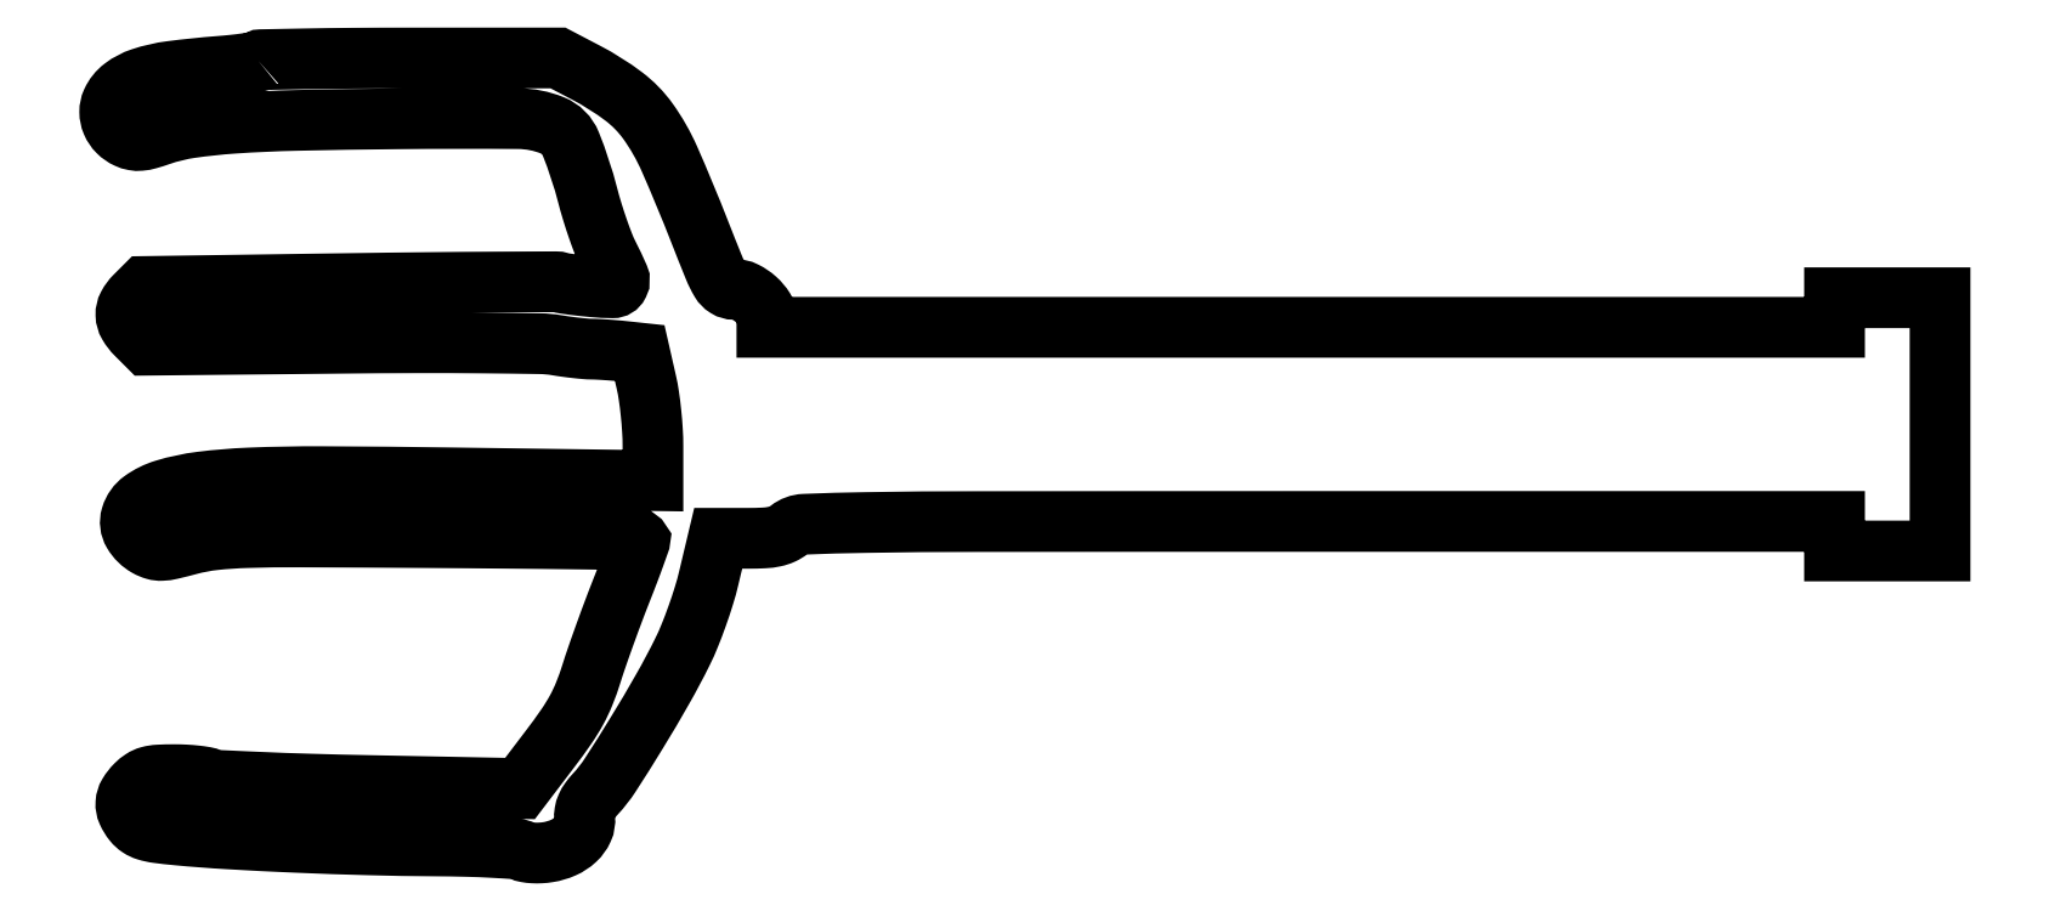
<metadata>
{"format":"dxf","ext":"dxf","renderer":"ezdxf+matplotlib","layout":"modelspace","background":"white","min_lineweight":24,"dpi":150}
</metadata>
<code>
0
SECTION
2
ENTITIES
0
POLYLINE
8
0
66
1
70
1
0
VERTEX
8
0
10
35.48
20
188.1
42
-0.1578
0
VERTEX
8
0
10
34.94
20
187.9
42
-0.005189
0
VERTEX
8
0
10
32.48
20
187.5
42
-0.009449
0
VERTEX
8
0
10
29.54
20
187.1
42
-0.006381
0
VERTEX
8
0
10
26.17
20
186.8
42
0.01263
0
VERTEX
8
0
10
14.81
20
185.6
42
0.04766
0
VERTEX
8
0
10
7.838
20
184.1
42
0.08195
0
VERTEX
8
0
10
3.463
20
181.8
42
0.125
0
VERTEX
8
0
10
0.7939
20
178.4
42
0.1088
0
VERTEX
8
0
10
0.2774
20
176
42
0.09979
0
VERTEX
8
0
10
0.7942
20
173.5
42
0.09541
0
VERTEX
8
0
10
2.268
20
171.4
42
0.09002
0
VERTEX
8
0
10
4.474
20
169.8
42
0.06165
0
VERTEX
8
0
10
5.99
20
169.4
42
0.06753
0
VERTEX
8
0
10
7.529
20
169.3
42
0.0471
0
VERTEX
8
0
10
9.44
20
169.6
42
0.01448
0
VERTEX
8
0
10
12.24
20
170.5
42
-0.0479
0
VERTEX
8
0
10
19.4
20
172.3
42
-0.01857
0
VERTEX
8
0
10
29.56
20
173.3
42
-0.01175
0
VERTEX
8
0
10
44.49
20
174
42
-0.003063
0
VERTEX
8
0
10
68.5
20
174.4
42
-0.004095
0
VERTEX
8
0
10
97.12
20
174.4
42
-0.0941
0
VERTEX
8
0
10
105.1
20
172.9
42
-0.205
0
VERTEX
8
0
10
109.5
20
168.4
42
-0.03146
0
VERTEX
8
0
10
113.5
20
156.3
42
0.01084
0
VERTEX
8
0
10
114.6
20
152.4
42
0.009067
0
VERTEX
8
0
10
116
20
148.3
42
0.009176
0
VERTEX
8
0
10
117.3
20
144.6
42
0.02463
0
VERTEX
8
0
10
118.5
20
142.1
42
-0.01313
0
VERTEX
8
0
10
120.9
20
137
42
-0.2228
0
VERTEX
8
0
10
120.8
20
135.2
42
-0.2874
0
VERTEX
8
0
10
119.4
20
134.4
42
-0.02046
0
VERTEX
8
0
10
114.8
20
134.6
42
-0.004614
0
VERTEX
8
0
10
112.3
20
134.9
42
-0.005619
0
VERTEX
8
0
10
109.9
20
135.1
42
-0.004768
0
VERTEX
8
0
10
108
20
135.4
42
-0.03885
0
VERTEX
8
0
10
107.1
20
135.6
42
0.07767
0
VERTEX
8
0
10
105.9
20
135.8
42
0.000263
0
VERTEX
8
0
10
91.83
20
135.7
42
0.001435
0
VERTEX
8
0
10
75.84
20
135.6
42
0.000898
0
VERTEX
8
0
10
57.13
20
135.4
42
0
0
VERTEX
8
0
10
8.581
20
134.7
42
0
0
VERTEX
8
0
10
6.291
20
132.4
42
0.07401
0
VERTEX
8
0
10
4.636
20
130.1
42
0.1311
0
VERTEX
8
0
10
4.118
20
127.9
42
0.1251
0
VERTEX
8
0
10
4.767
20
125.7
42
0.06415
0
VERTEX
8
0
10
6.576
20
123.3
42
0
0
VERTEX
8
0
10
9.151
20
120.8
42
0
0
VERTEX
8
0
10
54.92
20
121.2
42
-0.001941
0
VERTEX
8
0
10
72.89
20
121.3
42
-0.002759
0
VERTEX
8
0
10
88.86
20
121.3
42
-0.001621
0
VERTEX
8
0
10
102.3
20
121.1
42
-0.03781
0
VERTEX
8
0
10
106.1
20
120.8
42
0.007306
0
VERTEX
8
0
10
108.4
20
120.4
42
0.006341
0
VERTEX
8
0
10
110.8
20
120.1
42
0.006392
0
VERTEX
8
0
10
113
20
119.9
42
0.01857
0
VERTEX
8
0
10
114.5
20
119.8
42
-0.009587
0
VERTEX
8
0
10
115.9
20
119.8
42
-0.004252
0
VERTEX
8
0
10
117.8
20
119.7
42
-0.004207
0
VERTEX
8
0
10
119.9
20
119.5
42
-0.005664
0
VERTEX
8
0
10
121.7
20
119.3
42
0
0
VERTEX
8
0
10
125.9
20
118.9
42
0
0
VERTEX
8
0
10
127.4
20
112
42
-0.0197
0
VERTEX
8
0
10
128
20
108.8
42
-0.01036
0
VERTEX
8
0
10
128.5
20
104.7
42
-0.01029
0
VERTEX
8
0
10
128.9
20
100.5
42
-0.01557
0
VERTEX
8
0
10
129
20
96.89
42
0
0
VERTEX
8
0
10
129
20
88.67
42
0
0
VERTEX
8
0
10
81.75
20
89.32
42
0.002237
0
VERTEX
8
0
10
50.62
20
89.61
42
0.01147
0
VERTEX
8
0
10
33.35
20
89.3
42
0.02071
0
VERTEX
8
0
10
21.99
20
88.36
42
0.04239
0
VERTEX
8
0
10
13.25
20
86.51
42
0.0827
0
VERTEX
8
0
10
8.028
20
83.93
42
0.165
0
VERTEX
8
0
10
5.381
20
80.23
42
0.2099
0
VERTEX
8
0
10
5.853
20
76.33
42
0.1321
0
VERTEX
8
0
10
9.187
20
73.07
42
0.05694
0
VERTEX
8
0
10
10.94
20
72.33
42
0.08291
0
VERTEX
8
0
10
12.6
20
72.13
42
0.04627
0
VERTEX
8
0
10
14.86
20
72.45
42
0.007461
0
VERTEX
8
0
10
19.17
20
73.54
42
-0.03859
0
VERTEX
8
0
10
25.11
20
74.65
42
-0.01972
0
VERTEX
8
0
10
32.69
20
75.16
42
-0.00805
0
VERTEX
8
0
10
45.44
20
75.32
42
-0.000801
0
VERTEX
8
0
10
76
20
75.16
42
-0.00057
0
VERTEX
8
0
10
95
20
75.01
42
-0.000942
0
VERTEX
8
0
10
111
20
74.84
42
-5.1e-05
0
VERTEX
8
0
10
125.5
20
74.65
42
-0.194
0
VERTEX
8
0
10
125.8
20
74.52
42
-0.2906
0
VERTEX
8
0
10
125.9
20
74.24
42
-0.001073
0
VERTEX
8
0
10
124.7
20
70.97
42
-0.004961
0
VERTEX
8
0
10
123.3
20
67.23
42
-0.003039
0
VERTEX
8
0
10
121.6
20
62.84
42
0.004351
0
VERTEX
8
0
10
119.7
20
57.87
42
0.003192
0
VERTEX
8
0
10
117.7
20
52.31
42
0.003225
0
VERTEX
8
0
10
115.8
20
47.03
42
0.007155
0
VERTEX
8
0
10
114.4
20
42.98
42
-0.01897
0
VERTEX
8
0
10
112.7
20
38.22
42
-0.03025
0
VERTEX
8
0
10
110.9
20
34.32
42
-0.02631
0
VERTEX
8
0
10
108.4
20
30.31
42
-0.01068
0
VERTEX
8
0
10
104.6
20
25.11
42
0
0
VERTEX
8
0
10
97.5
20
15.71
42
0
0
VERTEX
8
0
10
61.55
20
16.43
42
-0.00232
0
VERTEX
8
0
10
47.64
20
16.77
42
-0.003598
0
VERTEX
8
0
10
35.65
20
17.21
42
-0.001131
0
VERTEX
8
0
10
25.27
20
17.68
42
-0.1113
0
VERTEX
8
0
10
23.86
20
18.07
42
0.0814
0
VERTEX
8
0
10
22.81
20
18.43
42
0.01395
0
VERTEX
8
0
10
20.7
20
18.73
42
0.01488
0
VERTEX
8
0
10
18.18
20
18.93
42
0.0128
0
VERTEX
8
0
10
15.52
20
19
42
0.01242
0
VERTEX
8
0
10
11.82
20
18.91
42
0.05373
0
VERTEX
8
0
10
9.647
20
18.56
42
0.07976
0
VERTEX
8
0
10
8.044
20
17.84
42
0.0507
0
VERTEX
8
0
10
6.455
20
16.55
42
0.06168
0
VERTEX
8
0
10
4.762
20
14.37
42
0.1197
0
VERTEX
8
0
10
4.114
20
12.29
42
0.1216
0
VERTEX
8
0
10
4.501
20
10.16
42
0.06484
0
VERTEX
8
0
10
5.911
20
7.861
42
0.07584
0
VERTEX
8
0
10
7.292
20
6.603
42
0.07254
0
VERTEX
8
0
10
9.006
20
5.79
42
0.04198
0
VERTEX
8
0
10
11.59
20
5.228
42
0.009015
0
VERTEX
8
0
10
16.16
20
4.714
42
0.008861
0
VERTEX
8
0
10
28.45
20
3.776
42
0.003993
0
VERTEX
8
0
10
44.59
20
2.959
42
0.003942
0
VERTEX
8
0
10
61.72
20
2.365
42
0.005227
0
VERTEX
8
0
10
77.32
20
2.11
42
-0.004782
0
VERTEX
8
0
10
84.79
20
1.995
42
-0.007345
0
VERTEX
8
0
10
91.25
20
1.738
42
-0.004447
0
VERTEX
8
0
10
96.59
20
1.4
42
-0.1052
0
VERTEX
8
0
10
98.03
20
0.9828
42
0.0807
0
VERTEX
8
0
10
99.06
20
0.6306
42
0.02854
0
VERTEX
8
0
10
100.6
20
0.4559
42
0.02708
0
VERTEX
8
0
10
102.4
20
0.454
42
0.02637
0
VERTEX
8
0
10
104.2
20
0.6436
42
0.06472
0
VERTEX
8
0
10
107.8
20
1.709
42
0.08339
0
VERTEX
8
0
10
110.6
20
3.605
42
0.09866
0
VERTEX
8
0
10
112.4
20
6.046
42
0.1372
0
VERTEX
8
0
10
112.8
20
8.692
42
-0.07195
0
VERTEX
8
0
10
112.8
20
10.07
42
-0.06262
0
VERTEX
8
0
10
113.3
20
11.45
42
-0.05258
0
VERTEX
8
0
10
114.1
20
12.88
42
-0.03027
0
VERTEX
8
0
10
115.4
20
14.42
42
0.04393
0
VERTEX
8
0
10
118.9
20
18.94
42
0.006441
0
VERTEX
8
0
10
125.1
20
28.78
42
0.007869
0
VERTEX
8
0
10
131.4
20
39.37
42
0.01478
0
VERTEX
8
0
10
136
20
48.15
42
0.01867
0
VERTEX
8
0
10
137.7
20
51.91
42
0.01046
0
VERTEX
8
0
10
139.5
20
56.6
42
0.01043
0
VERTEX
8
0
10
141.1
20
61.42
42
0.0167
0
VERTEX
8
0
10
142.2
20
65.61
42
0
0
VERTEX
8
0
10
144.5
20
75
42
0
0
VERTEX
8
0
10
151.6
20
75
42
0.01246
0
VERTEX
8
0
10
155.3
20
75.09
42
0.03853
0
VERTEX
8
0
10
157.8
20
75.41
42
0.05542
0
VERTEX
8
0
10
159.6
20
76.01
42
0.06037
0
VERTEX
8
0
10
161.3
20
77
42
-0.1579
0
VERTEX
8
0
10
164.9
20
78.33
42
-0.00605
0
VERTEX
8
0
10
179.4
20
78.74
42
-0.003773
0
VERTEX
8
0
10
205.9
20
78.96
42
-0.000222
0
VERTEX
8
0
10
286.4
20
79
42
0
0
VERTEX
8
0
10
409
20
79
42
0
0
VERTEX
8
0
10
409
20
75.5
42
0
0
VERTEX
8
0
10
409
20
72
42
0
0
VERTEX
8
0
10
421.5
20
72
42
0
0
VERTEX
8
0
10
434
20
72
42
0
0
VERTEX
8
0
10
434
20
102
42
0
0
VERTEX
8
0
10
434
20
132
42
0
0
VERTEX
8
0
10
421.5
20
132
42
0
0
VERTEX
8
0
10
409
20
132
42
0
0
VERTEX
8
0
10
409
20
128.5
42
0
0
VERTEX
8
0
10
409
20
125
42
0
0
VERTEX
8
0
10
282.5
20
125
42
0
0
VERTEX
8
0
10
156
20
125
42
0
0
VERTEX
8
0
10
156
20
127
42
0.1416
0
VERTEX
8
0
10
155.3
20
129.3
42
0.06923
0
VERTEX
8
0
10
153.4
20
131.6
42
0.06777
0
VERTEX
8
0
10
150.8
20
133.4
42
0.1157
0
VERTEX
8
0
10
148.3
20
134
42
-0.1404
0
VERTEX
8
0
10
146.5
20
134.5
42
-0.119
0
VERTEX
8
0
10
145.1
20
135.9
42
-0.03834
0
VERTEX
8
0
10
143.5
20
139.1
42
-0.003092
0
VERTEX
8
0
10
140
20
147.8
42
0.01018
0
VERTEX
8
0
10
132.9
20
164.8
42
0.05175
0
VERTEX
8
0
10
127.8
20
173.8
42
0.07709
0
VERTEX
8
0
10
122
20
179.8
42
0.04006
0
VERTEX
8
0
10
113.2
20
185.3
42
0
0
VERTEX
8
0
10
106.5
20
188.8
42
0
0
VERTEX
8
0
10
71.31
20
188.8
42
0.001721
0
VERTEX
8
0
10
57.78
20
188.8
42
0.002793
0
VERTEX
8
0
10
46.27
20
188.6
42
0.000443
0
VERTEX
8
0
10
36.1
20
188.4
42
0.1943
0
SEQEND
0
ENDSEC
0
EOF

</code>
